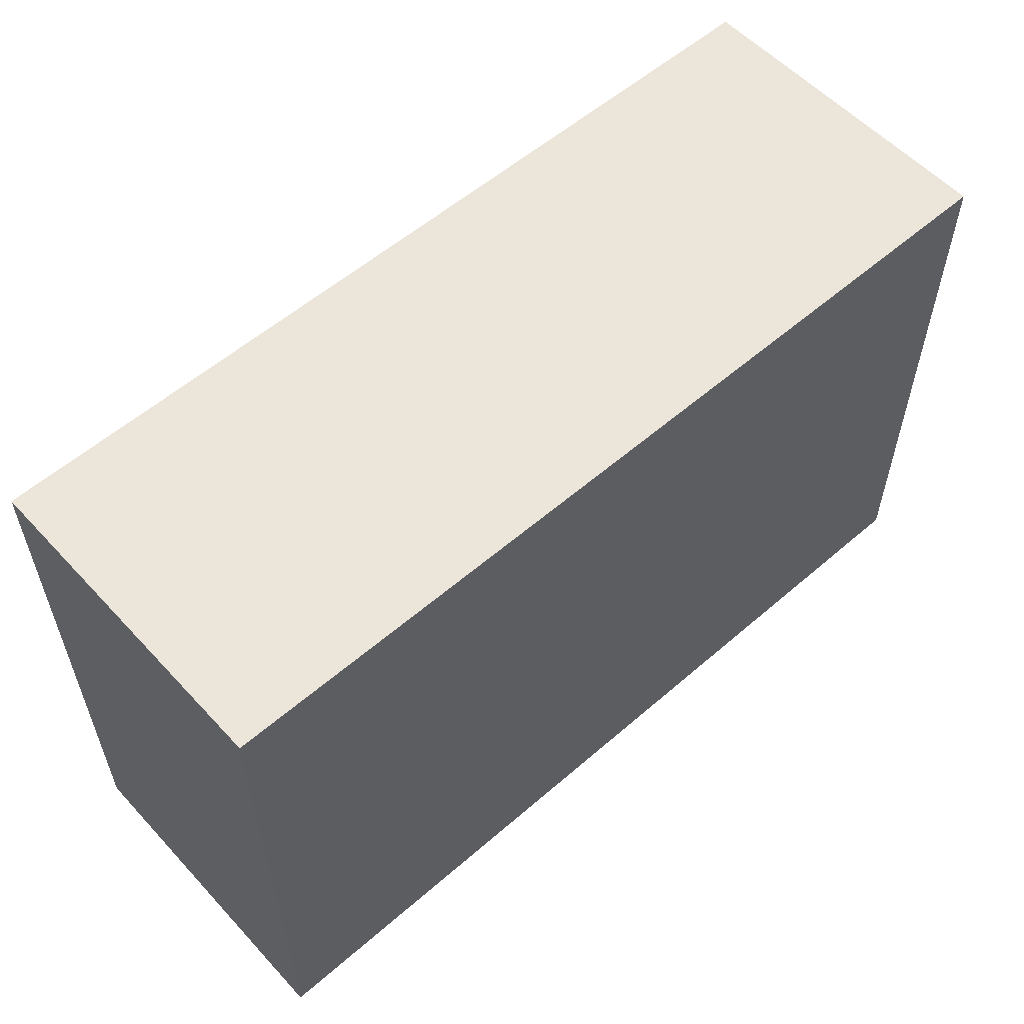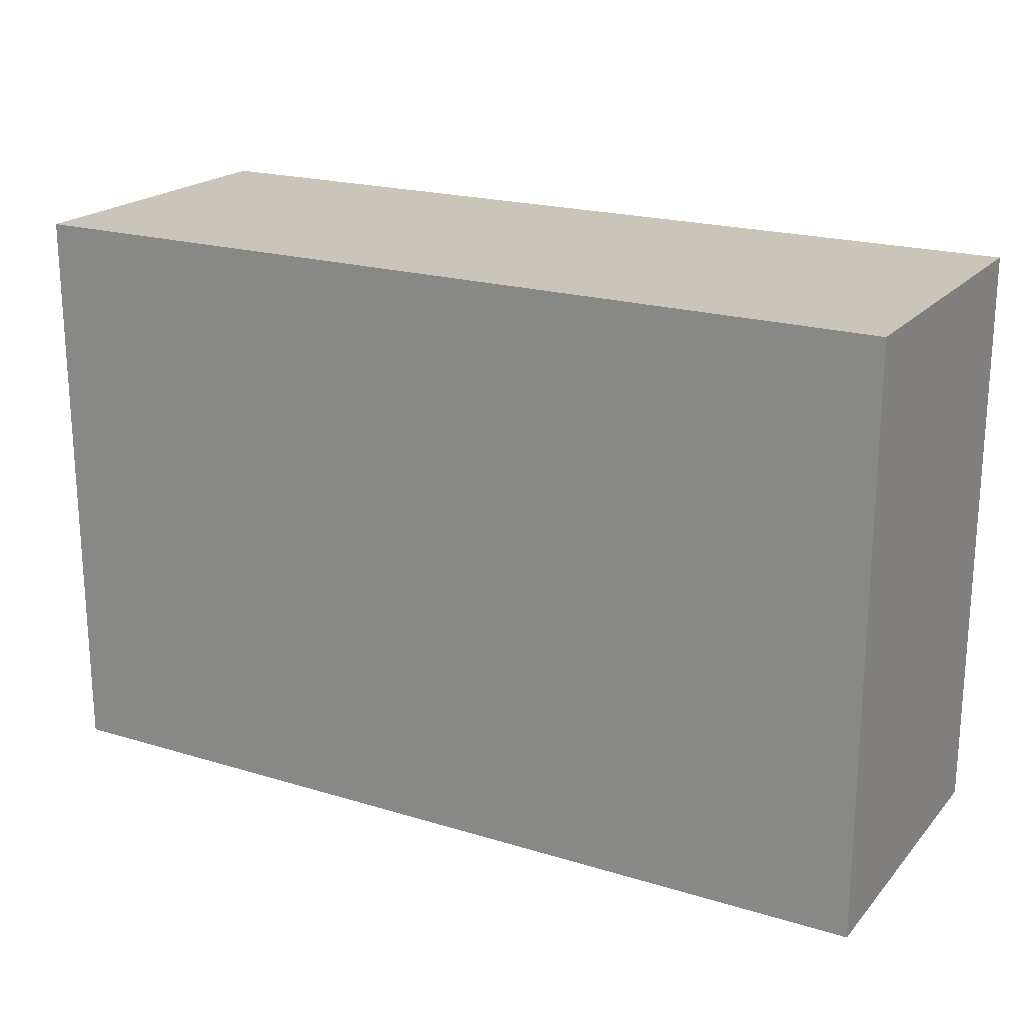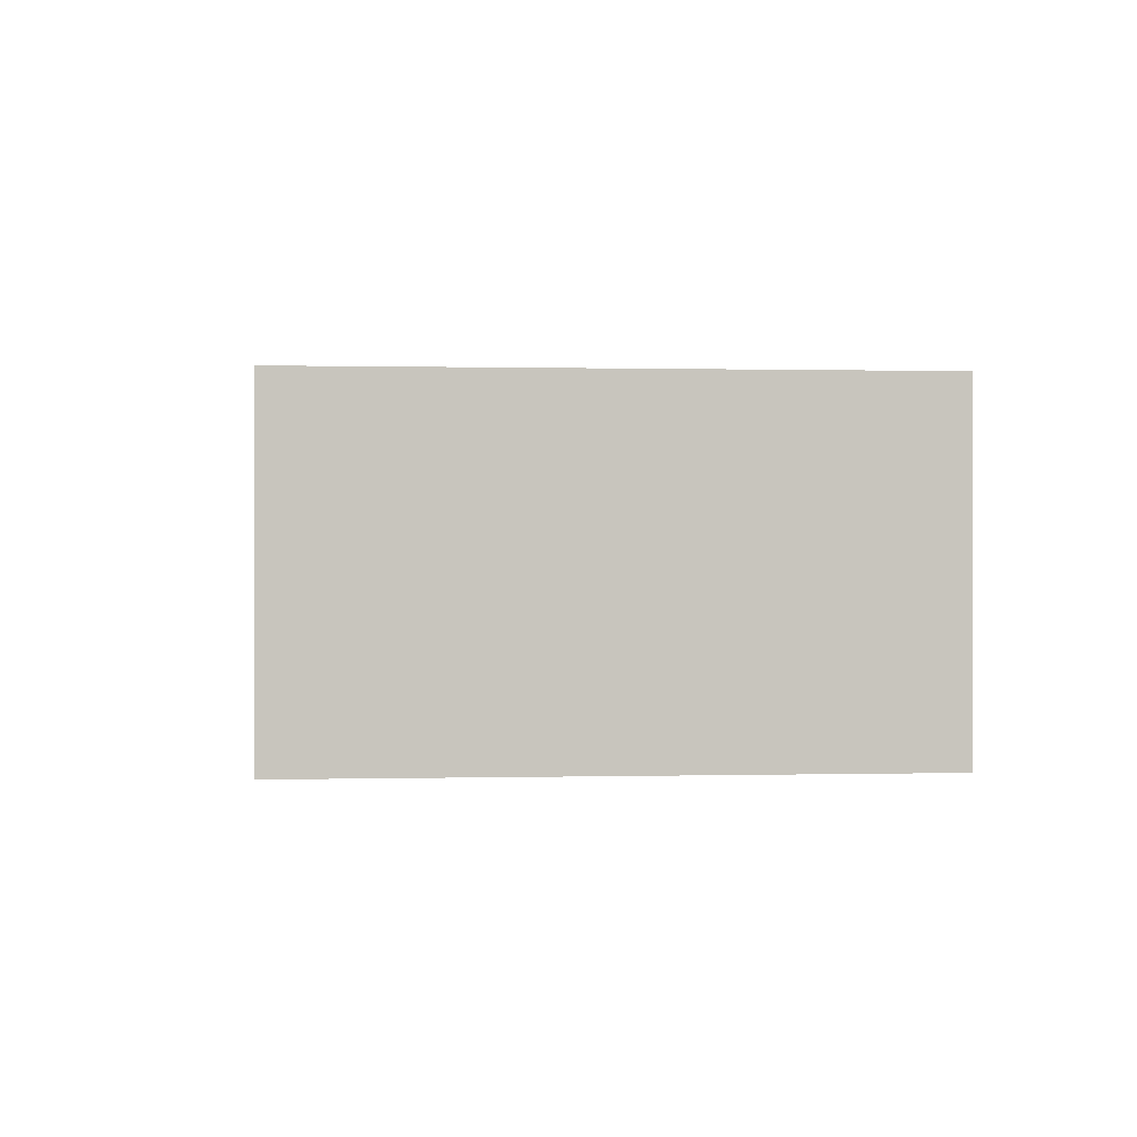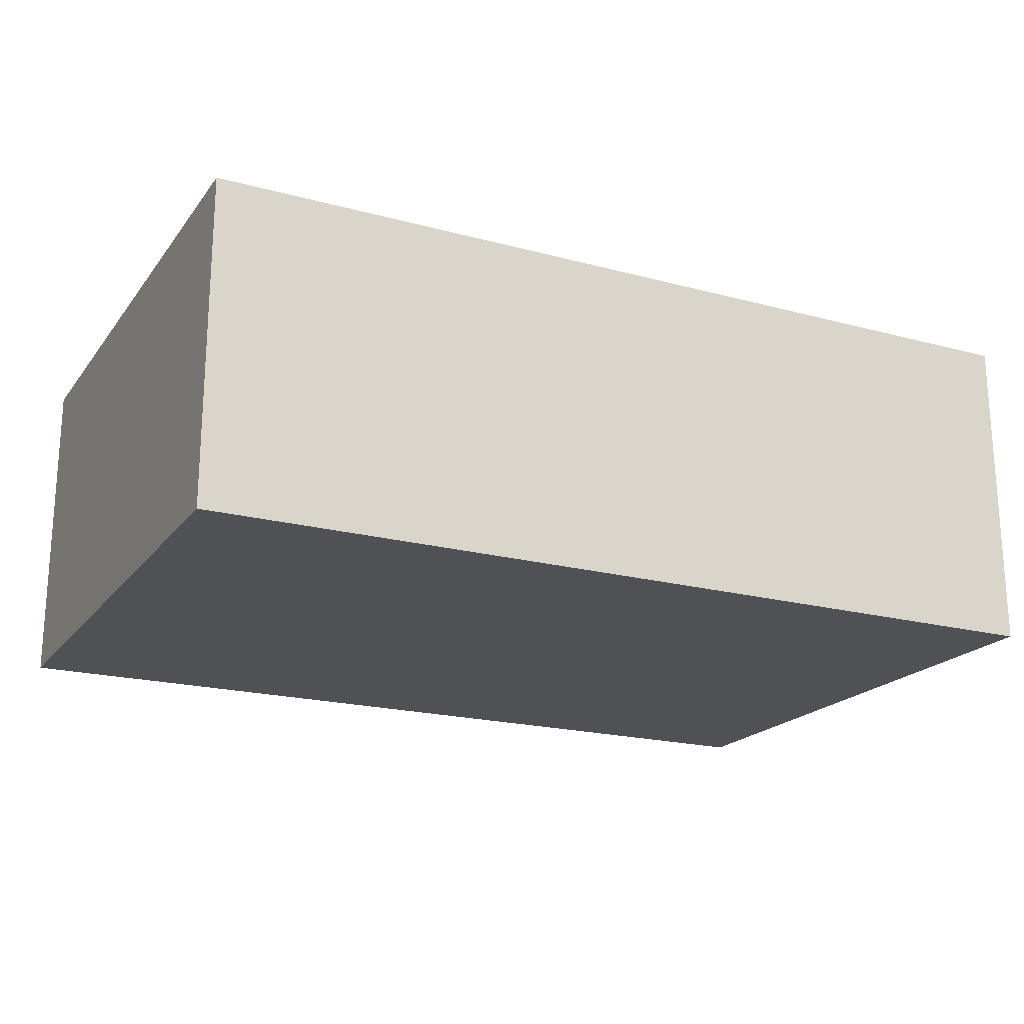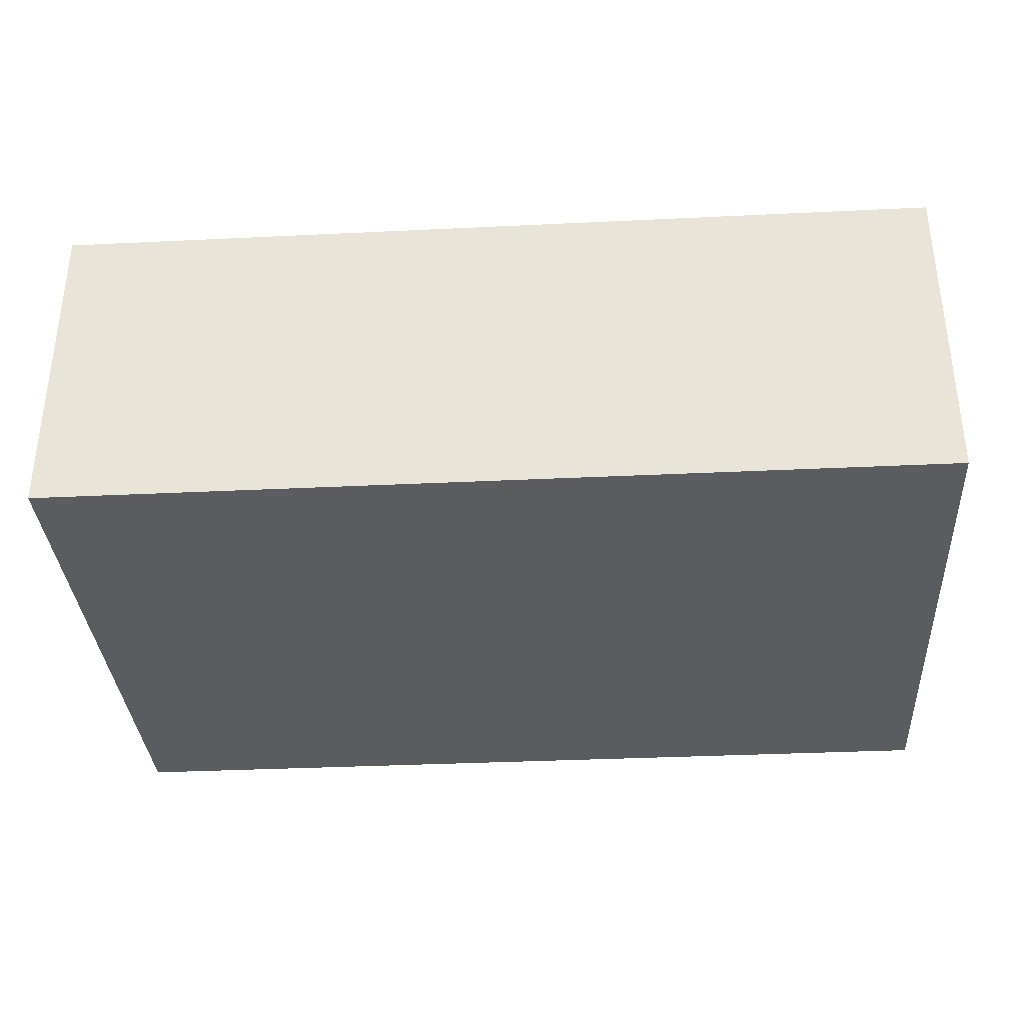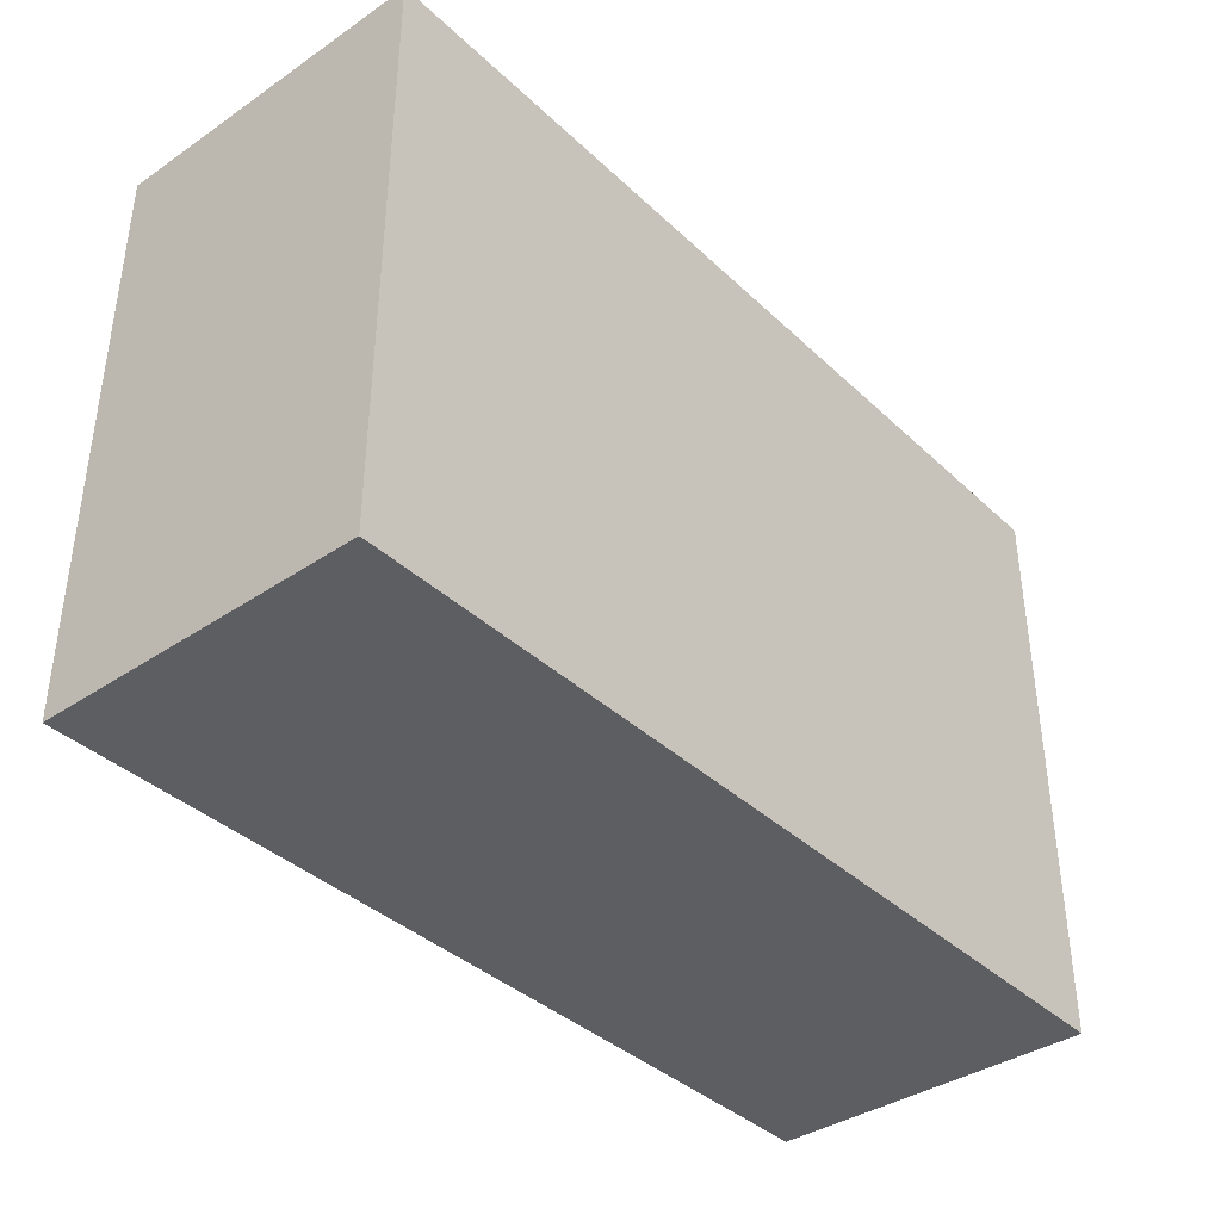
<metadata>
{"format":"obj","ext":"obj","renderer":"f3d","projection":"perspective","resolution":1024,"background":"white","views":[{"elev":56.7,"azim":-42.1,"up":"+Z"},{"elev":20.4,"azim":-151.0,"up":"+Z"},{"elev":0.4,"azim":-95.2,"up":"+Y"},{"elev":-20.0,"azim":153.8,"up":"+Y"},{"elev":-34.6,"azim":3.7,"up":"+Y"},{"elev":-38.3,"azim":-49.5,"up":"+Z"}]}
</metadata>
<code>
g COL_Support01_MO
v -6.841 -2.496 4.424
v -6.841 2.496 4.424
v 6.841 2.496 4.424
v 6.841 -2.496 4.424
v -6.841 2.496 4.424
v -6.841 2.496 -4.424
v 6.841 2.496 -4.424
v 6.841 2.496 4.424
v -6.841 2.496 -4.424
v -6.841 -2.496 -4.424
v 6.841 -2.496 -4.424
v 6.841 2.496 -4.424
v -6.841 -2.496 -4.424
v -6.841 -2.496 4.424
v 6.841 -2.496 4.424
v 6.841 -2.496 -4.424
v 6.841 -2.496 4.424
v 6.841 2.496 4.424
v 6.841 2.496 -4.424
v 6.841 -2.496 -4.424
v -6.841 -2.496 -4.424
v -6.841 2.496 -4.424
v -6.841 2.496 4.424
v -6.841 -2.496 4.424
g COL_Support01_MO_0
f 3 2 1
f 4 3 1
f 7 6 5
f 8 7 5
f 11 10 9
f 12 11 9
f 15 14 13
f 16 15 13
f 19 18 17
f 20 19 17
f 23 22 21
f 24 23 21

</code>
